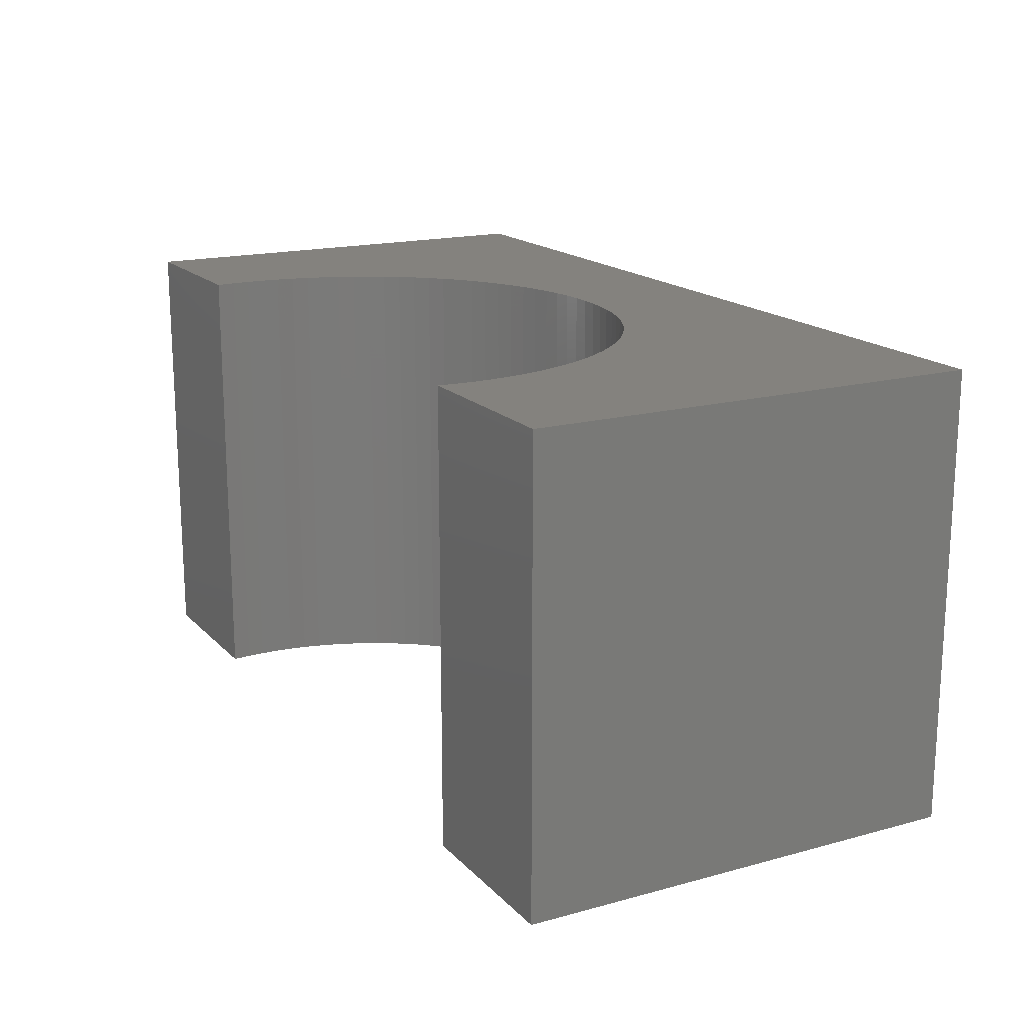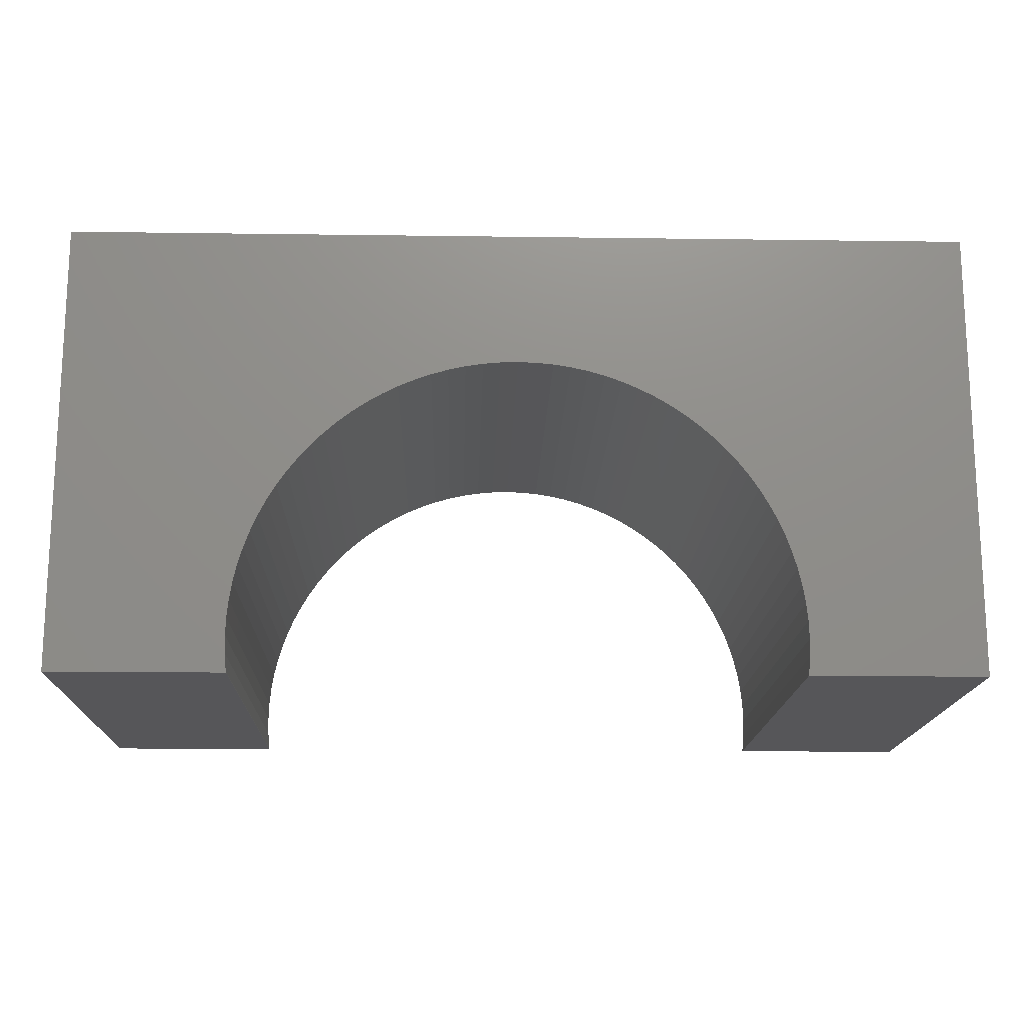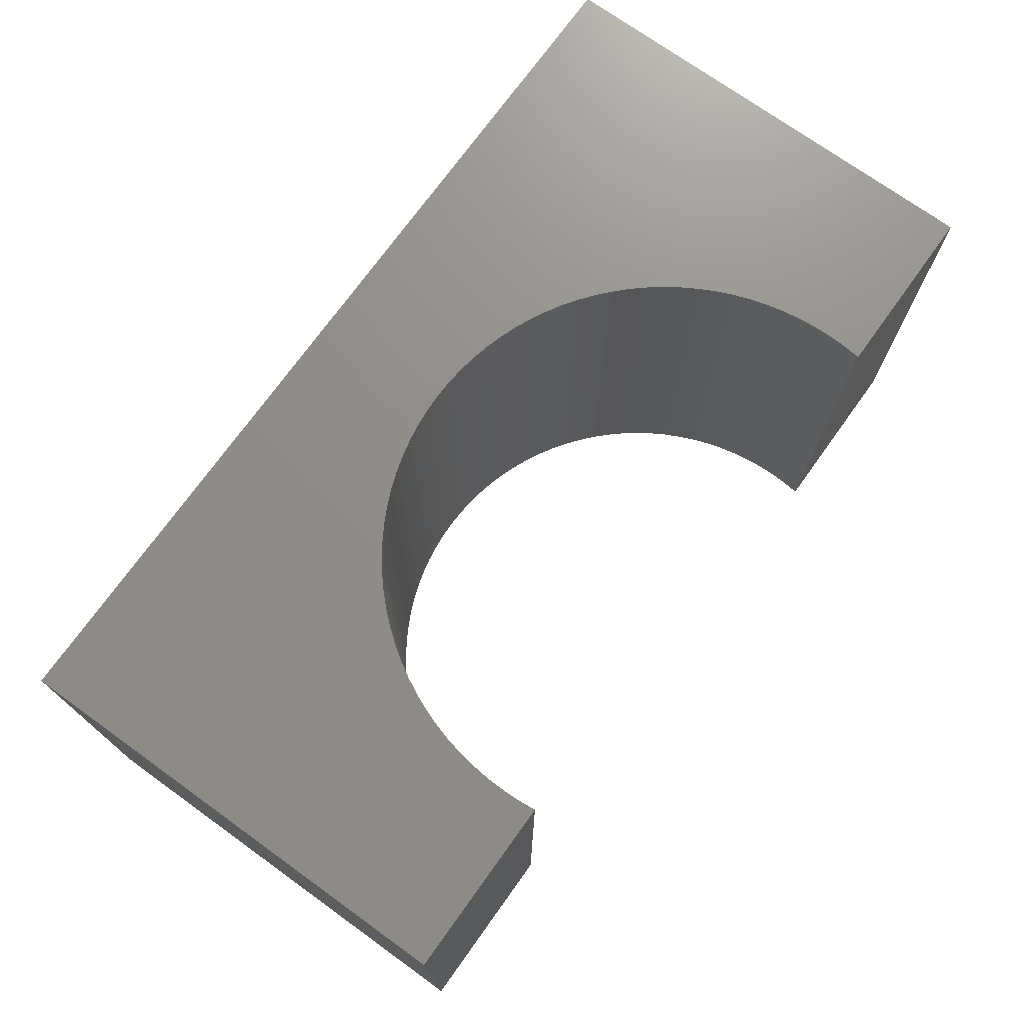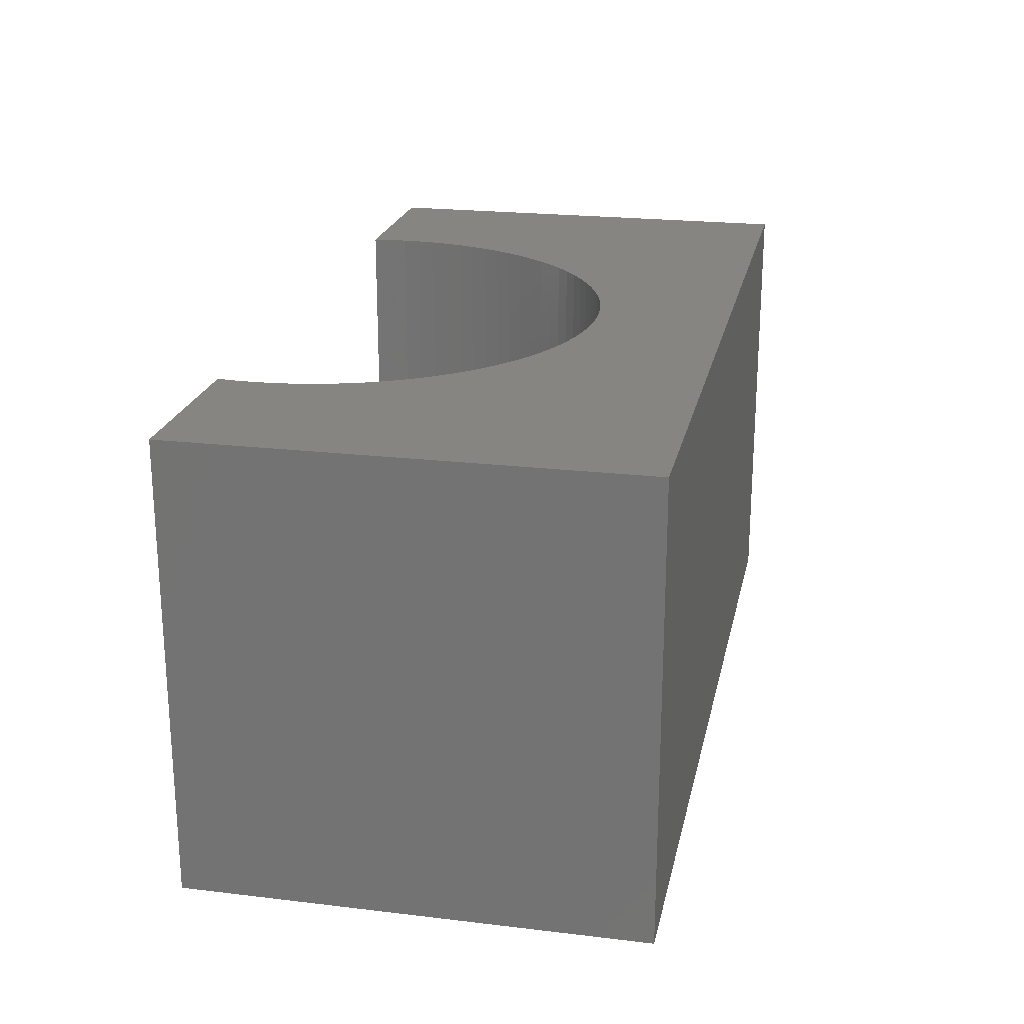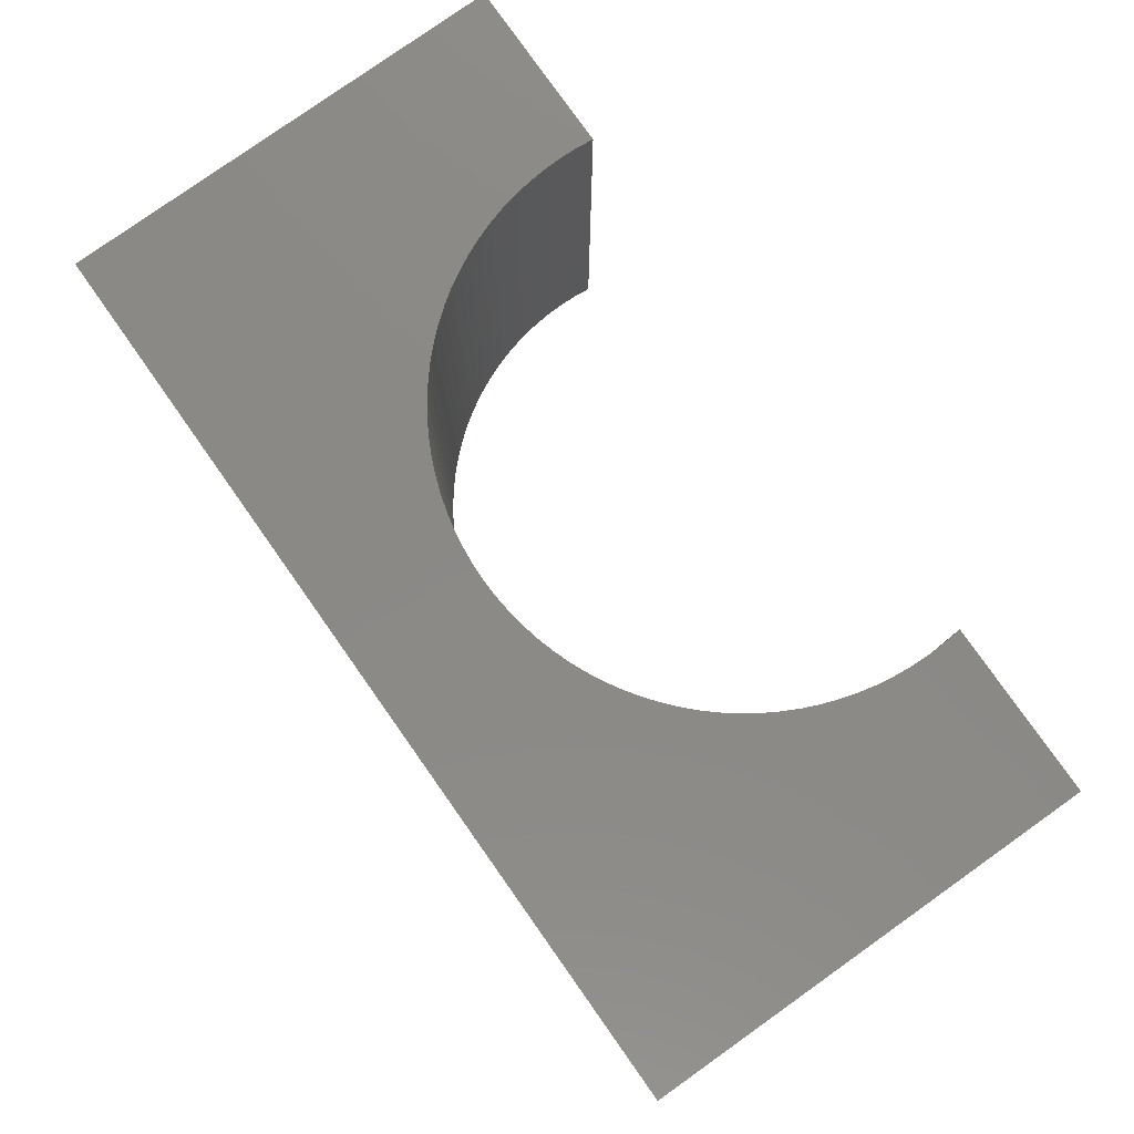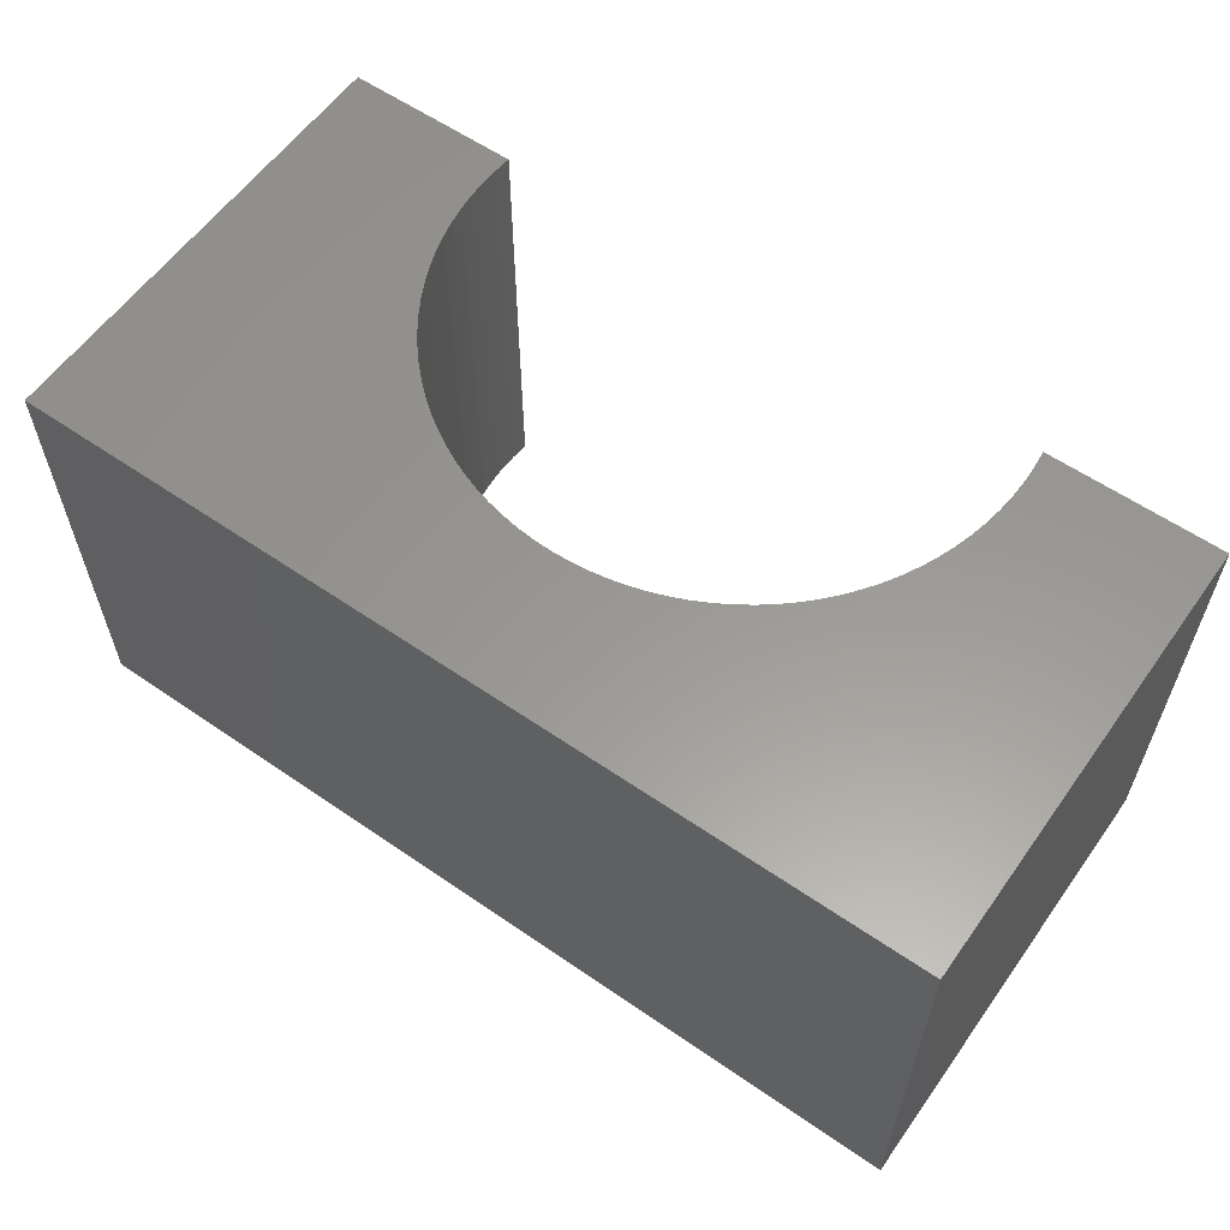
<metadata>
{"format":"stl","ext":"stl","renderer":"f3d","projection":"perspective","resolution":1024,"background":"white","views":[{"elev":17.1,"azim":-118.5,"up":"+Y"},{"elev":-16.1,"azim":178.4,"up":"+Z"},{"elev":73.3,"azim":125.7,"up":"+Y"},{"elev":21.8,"azim":-78.2,"up":"+Y"},{"elev":79.8,"azim":54.7,"up":"+Y"},{"elev":59.2,"azim":35.3,"up":"+Y"}]}
</metadata>
<code>
# stl→obj: 122 verts, 240 faces
v 5 -2.5 2.5
v 5 2.5 -2.5
v 5 2.5 2.5
v 5 -2.5 -2.5
v -5 2.5 2.5
v -5 -2.5 2.5
v 3.074 -2.5 -2.5
v 3.074 2.5 -2.5
v -5 -2.5 -2.5
v -3.074 2.5 -2.5
v -3.074 -2.5 -2.5
v -5 2.5 -2.5
v 0 2.5 1
v 0.1946 2.5 0.9939
v 0.3885 2.5 0.9756
v 0.5809 2.5 0.9451
v 0.7709 2.5 0.9026
v 0.958 2.5 0.8483
v 1.141 2.5 0.7823
v 1.32 2.5 0.705
v 1.493 2.5 0.6166
v 1.661 2.5 0.5174
v 1.822 2.5 0.408
v 1.976 2.5 0.2886
v 2.122 2.5 0.1598
v 2.26 2.5 0.0221
v 2.389 2.5 -0.124
v 2.508 2.5 -0.2779
v 2.617 2.5 -0.4389
v 2.717 2.5 -0.6066
v 2.805 2.5 -0.7801
v 2.882 2.5 -0.9588
v 2.948 2.5 -1.142
v 3.003 2.5 -1.329
v 3.045 2.5 -1.519
v 3.076 2.5 -1.711
v 3.094 2.5 -1.905
v 3.1 2.5 -2.1
v 3.094 2.5 -2.295
v 3.076 2.5 -2.489
v -0.1946 2.5 0.9939
v -0.3885 2.5 0.9756
v -0.5809 2.5 0.9451
v -0.7709 2.5 0.9026
v -0.958 2.5 0.8483
v -1.141 2.5 0.7823
v -1.32 2.5 0.705
v -1.493 2.5 0.6166
v -1.661 2.5 0.5174
v -1.822 2.5 0.408
v -1.976 2.5 0.2886
v -2.122 2.5 0.1598
v -2.26 2.5 0.0221
v -2.389 2.5 -0.124
v -2.508 2.5 -0.2779
v -2.617 2.5 -0.4389
v -2.717 2.5 -0.6066
v -2.805 2.5 -0.7801
v -2.882 2.5 -0.9588
v -2.948 2.5 -1.142
v -3.003 2.5 -1.329
v -3.045 2.5 -1.519
v -3.076 2.5 -1.711
v -3.094 2.5 -1.905
v -3.1 2.5 -2.1
v -3.094 2.5 -2.295
v -3.076 2.5 -2.489
v 0 -2.5 1
v -0.1946 -2.5 0.9939
v -0.3885 -2.5 0.9756
v -0.5809 -2.5 0.9451
v -0.7709 -2.5 0.9026
v -0.958 -2.5 0.8483
v -1.141 -2.5 0.7823
v -1.32 -2.5 0.705
v -1.493 -2.5 0.6166
v -1.661 -2.5 0.5174
v -1.822 -2.5 0.408
v -1.976 -2.5 0.2886
v -2.122 -2.5 0.1598
v -2.26 -2.5 0.0221
v -2.389 -2.5 -0.124
v -2.508 -2.5 -0.2779
v -2.617 -2.5 -0.4389
v -2.717 -2.5 -0.6066
v -2.805 -2.5 -0.7801
v -2.882 -2.5 -0.9588
v -2.948 -2.5 -1.142
v -3.003 -2.5 -1.329
v -3.045 -2.5 -1.519
v -3.076 -2.5 -1.711
v -3.094 -2.5 -1.905
v -3.1 -2.5 -2.1
v -3.094 -2.5 -2.295
v -3.076 -2.5 -2.489
v 0.1946 -2.5 0.9939
v 0.3885 -2.5 0.9756
v 0.5809 -2.5 0.9451
v 0.7709 -2.5 0.9026
v 0.958 -2.5 0.8483
v 1.141 -2.5 0.7823
v 1.32 -2.5 0.705
v 1.493 -2.5 0.6166
v 1.661 -2.5 0.5174
v 1.822 -2.5 0.408
v 1.976 -2.5 0.2886
v 2.122 -2.5 0.1598
v 2.26 -2.5 0.0221
v 2.389 -2.5 -0.124
v 2.508 -2.5 -0.2779
v 2.617 -2.5 -0.4389
v 2.717 -2.5 -0.6066
v 2.805 -2.5 -0.7801
v 2.882 -2.5 -0.9588
v 2.948 -2.5 -1.142
v 3.003 -2.5 -1.329
v 3.045 -2.5 -1.519
v 3.076 -2.5 -1.711
v 3.094 -2.5 -1.905
v 3.1 -2.5 -2.1
v 3.094 -2.5 -2.295
v 3.076 -2.5 -2.489
f 1 2 3
f 2 1 4
f 5 1 3
f 1 5 6
f 7 2 4
f 2 7 8
f 9 10 11
f 10 9 12
f 9 5 12
f 5 9 6
f 3 13 5
f 3 14 13
f 3 15 14
f 3 16 15
f 3 17 16
f 3 18 17
f 3 19 18
f 3 20 19
f 3 21 20
f 3 22 21
f 3 23 22
f 3 24 23
f 3 25 24
f 3 26 25
f 3 27 26
f 3 28 27
f 3 29 28
f 3 30 29
f 3 31 30
f 3 32 31
f 2 32 3
f 32 2 33
f 33 2 34
f 34 2 35
f 35 2 36
f 36 2 37
f 37 2 38
f 38 2 39
f 39 2 40
f 40 2 8
f 41 5 13
f 42 5 41
f 43 5 42
f 44 5 43
f 45 5 44
f 46 5 45
f 47 5 46
f 48 5 47
f 49 5 48
f 50 5 49
f 51 5 50
f 52 5 51
f 53 5 52
f 54 5 53
f 55 5 54
f 56 5 55
f 57 5 56
f 58 5 57
f 59 5 58
f 12 59 60
f 12 60 61
f 12 61 62
f 12 62 63
f 12 63 64
f 12 64 65
f 12 65 66
f 12 66 67
f 12 67 10
f 59 12 5
f 6 68 1
f 6 69 68
f 6 70 69
f 6 71 70
f 6 72 71
f 6 73 72
f 6 74 73
f 6 75 74
f 6 76 75
f 6 77 76
f 6 78 77
f 6 79 78
f 6 80 79
f 6 81 80
f 6 82 81
f 6 83 82
f 6 84 83
f 6 85 84
f 6 86 85
f 6 87 86
f 9 87 6
f 87 9 88
f 88 9 89
f 89 9 90
f 90 9 91
f 91 9 92
f 92 9 93
f 93 9 94
f 94 9 95
f 95 9 11
f 96 1 68
f 97 1 96
f 98 1 97
f 99 1 98
f 100 1 99
f 101 1 100
f 102 1 101
f 103 1 102
f 104 1 103
f 105 1 104
f 106 1 105
f 107 1 106
f 108 1 107
f 109 1 108
f 110 1 109
f 111 1 110
f 112 1 111
f 113 1 112
f 114 1 113
f 4 114 115
f 4 115 116
f 4 116 117
f 4 117 118
f 4 118 119
f 4 119 120
f 4 120 121
f 4 121 122
f 4 122 7
f 114 4 1
f 82 55 54
f 55 82 83
f 119 36 37
f 36 119 118
f 120 37 38
f 37 120 119
f 106 25 107
f 25 106 24
f 111 28 29
f 28 111 110
f 78 49 77
f 49 78 50
f 118 35 36
f 35 118 117
f 97 16 98
f 16 97 15
f 76 47 75
f 47 76 48
f 101 20 102
f 20 101 19
f 69 13 68
f 13 69 41
f 105 24 106
f 24 105 23
f 68 14 96
f 14 68 13
f 99 18 100
f 18 99 17
f 112 29 30
f 29 112 111
f 77 48 76
f 48 77 49
f 94 67 66
f 67 94 95
f 83 56 55
f 56 83 84
f 117 34 35
f 34 117 116
f 93 66 65
f 66 93 94
f 86 59 58
f 59 86 87
f 92 65 64
f 65 92 93
f 116 33 34
f 33 116 115
f 110 27 28
f 27 110 109
f 74 45 73
f 45 74 46
f 102 21 103
f 21 102 20
f 104 23 105
f 23 104 22
f 121 38 39
f 38 121 120
f 88 61 60
f 61 88 89
f 72 43 71
f 43 72 44
f 75 46 74
f 46 75 47
f 109 26 27
f 26 109 108
f 114 31 32
f 31 114 113
f 122 39 40
f 39 122 121
f 85 58 57
f 58 85 86
f 71 42 70
f 42 71 43
f 73 44 72
f 44 73 45
f 89 62 61
f 62 89 90
f 80 51 79
f 51 80 52
f 100 19 101
f 19 100 18
f 113 30 31
f 30 113 112
f 87 60 59
f 60 87 88
f 108 25 26
f 25 108 107
f 115 32 33
f 32 115 114
f 98 17 99
f 17 98 16
f 95 10 67
f 10 95 11
f 79 50 78
f 50 79 51
f 103 22 104
f 22 103 21
f 81 54 53
f 54 81 82
f 70 41 69
f 41 70 42
f 80 53 52
f 53 80 81
f 90 63 62
f 63 90 91
f 96 15 97
f 15 96 14
f 91 64 63
f 64 91 92
f 7 40 8
f 40 7 122
f 84 57 56
f 57 84 85

</code>
